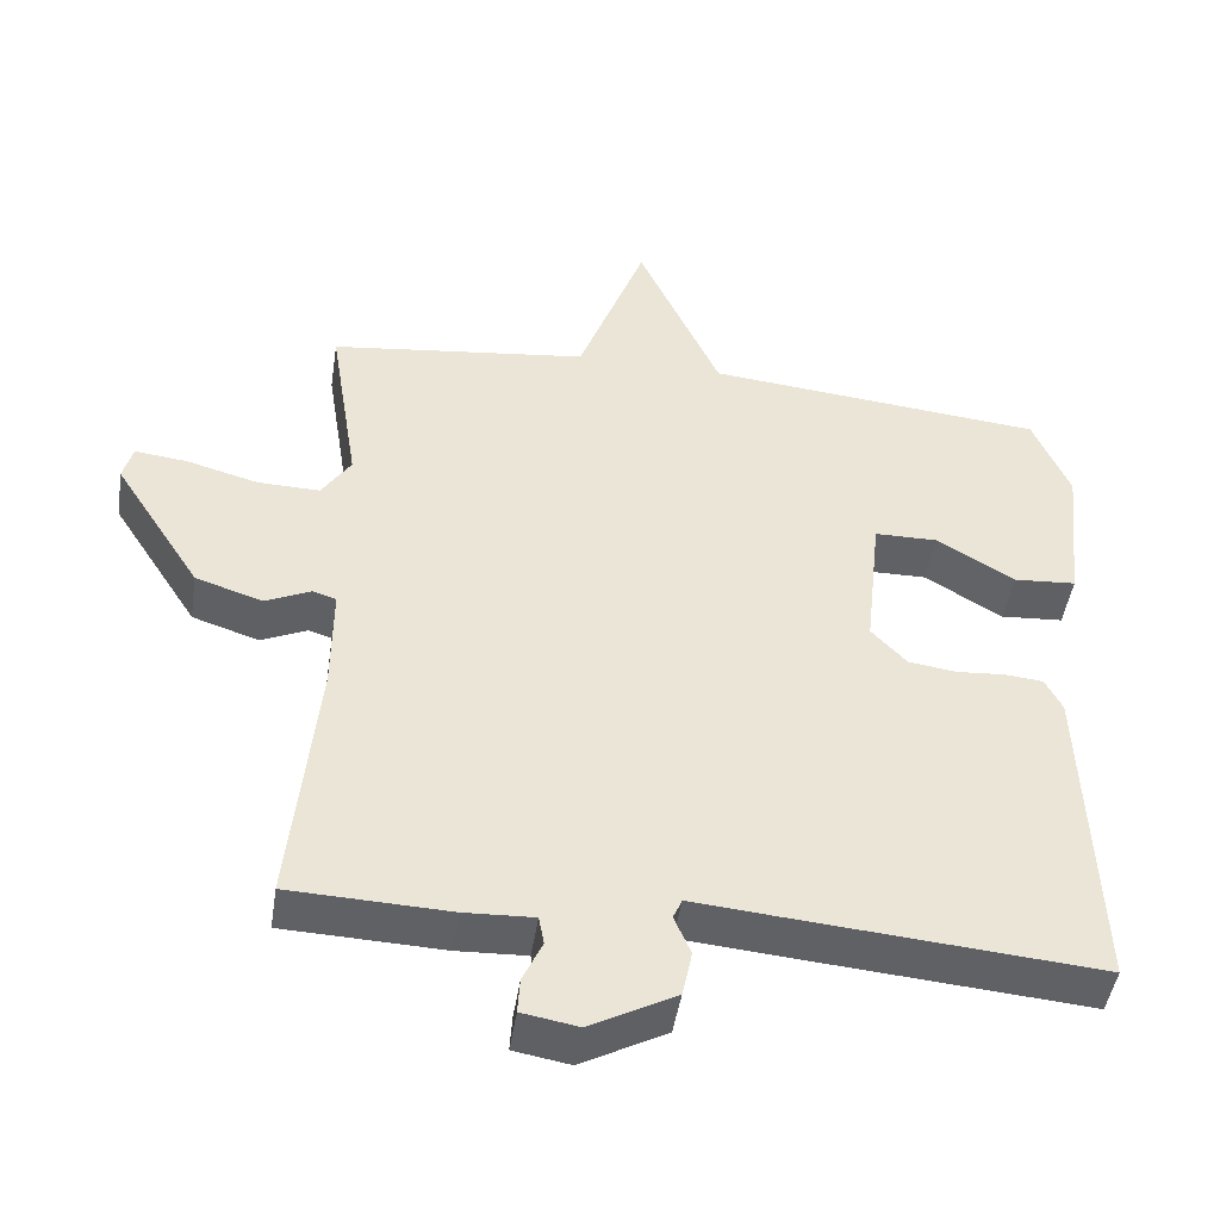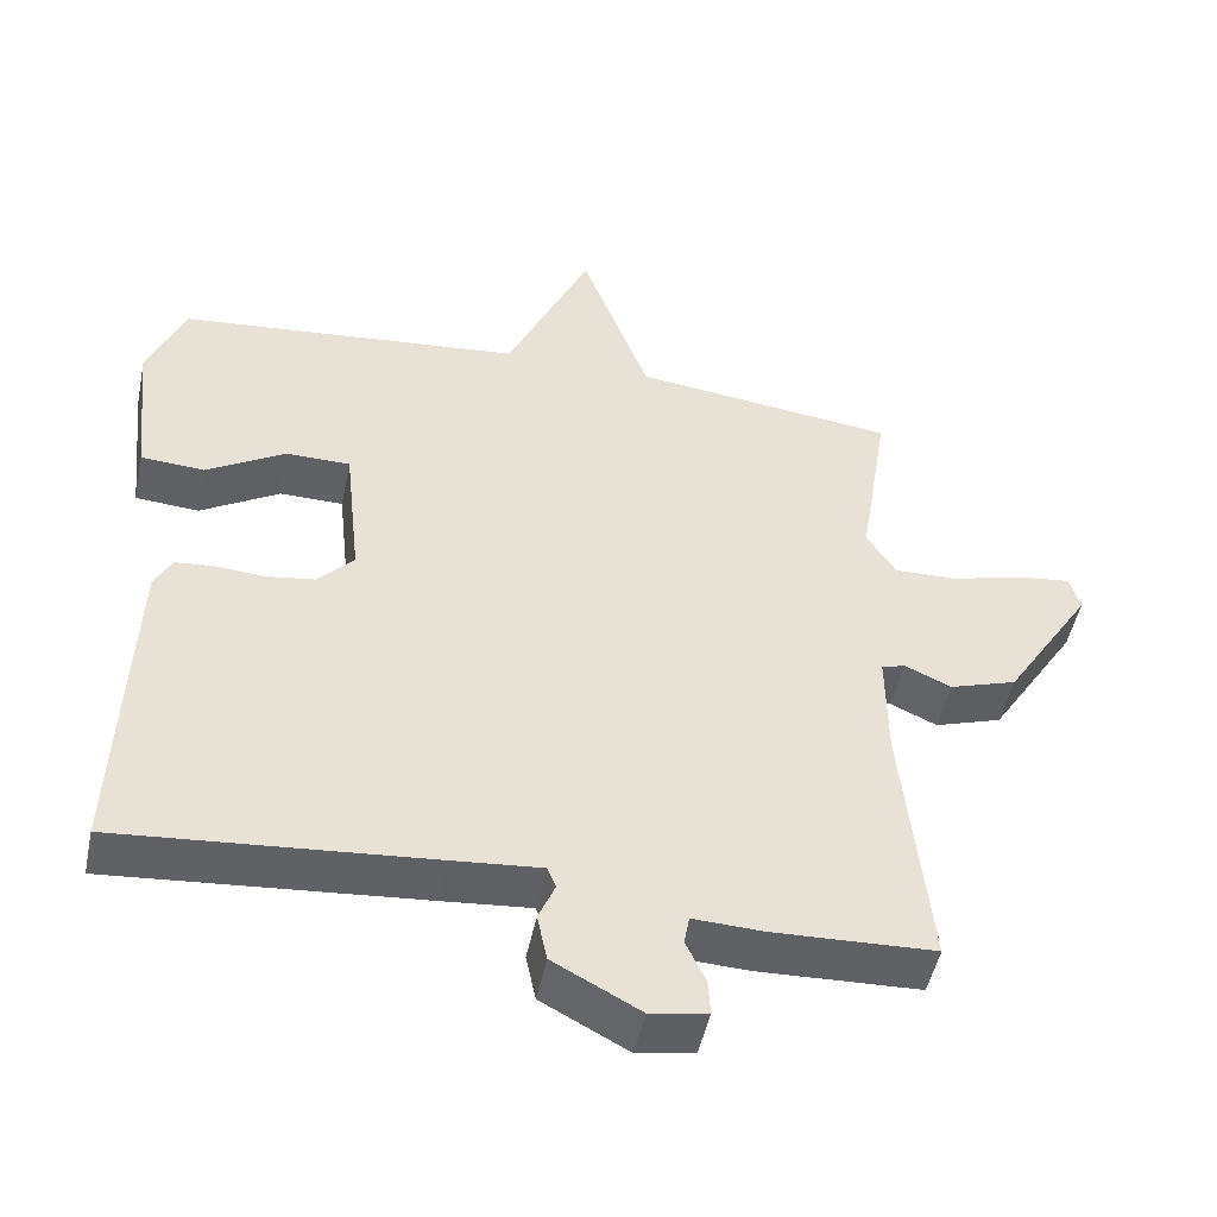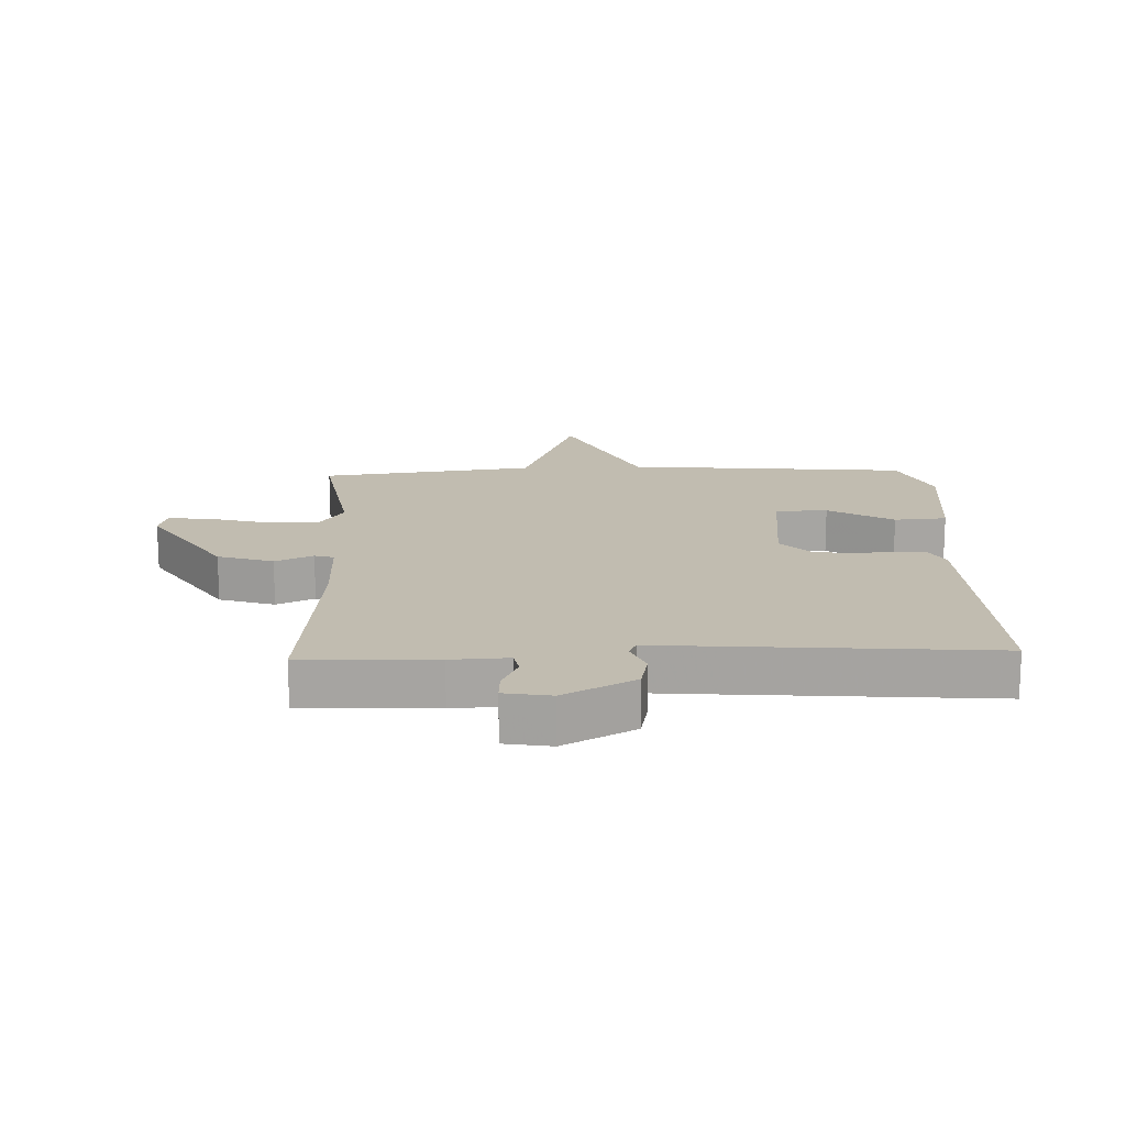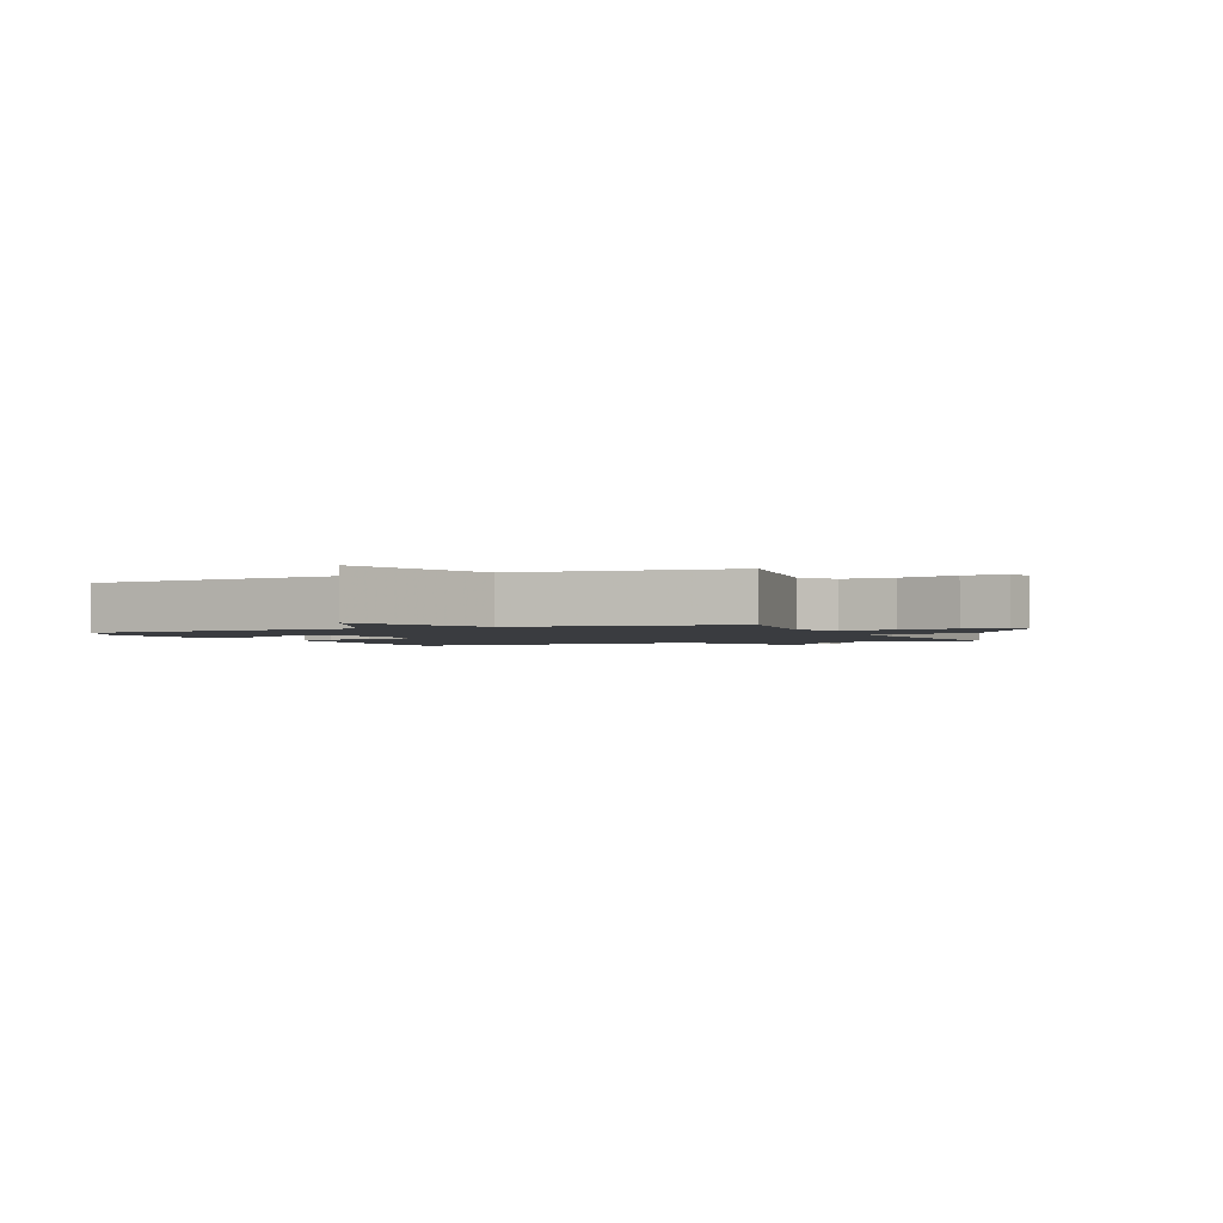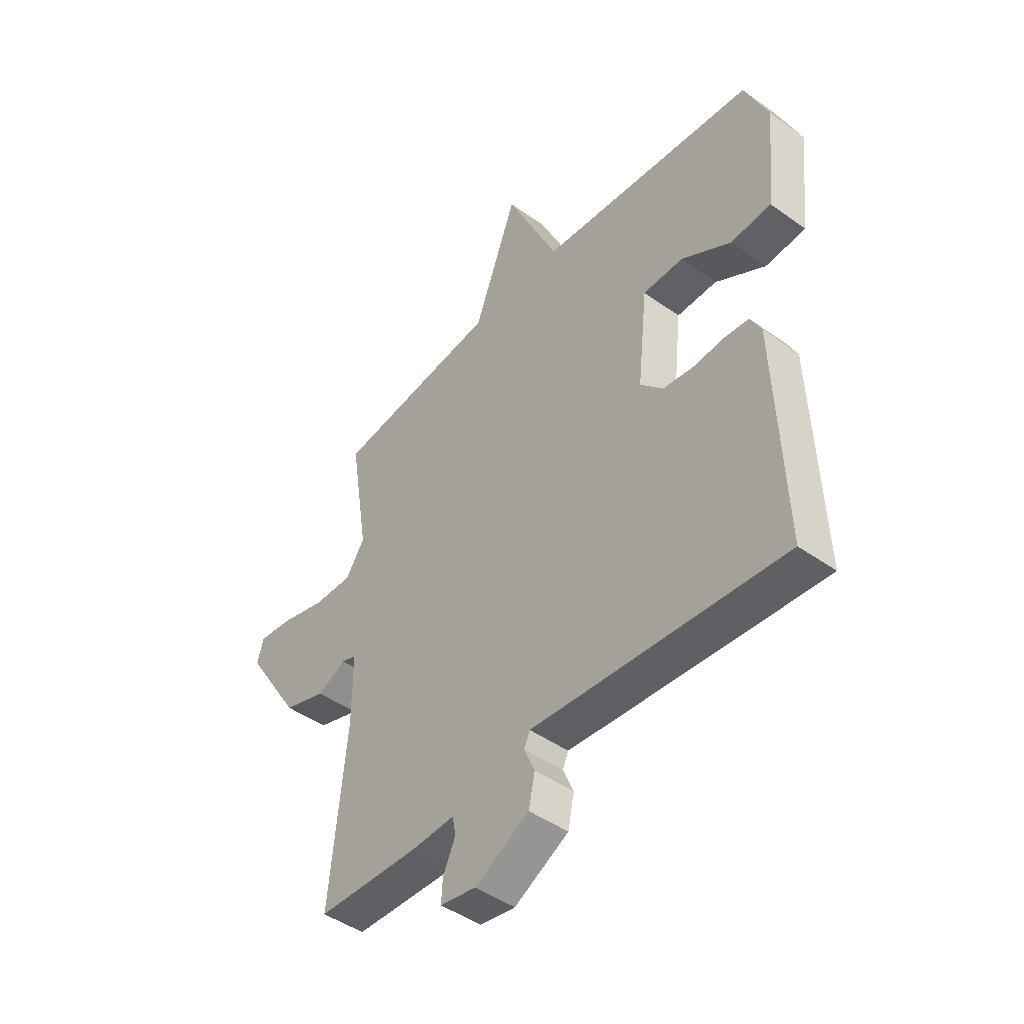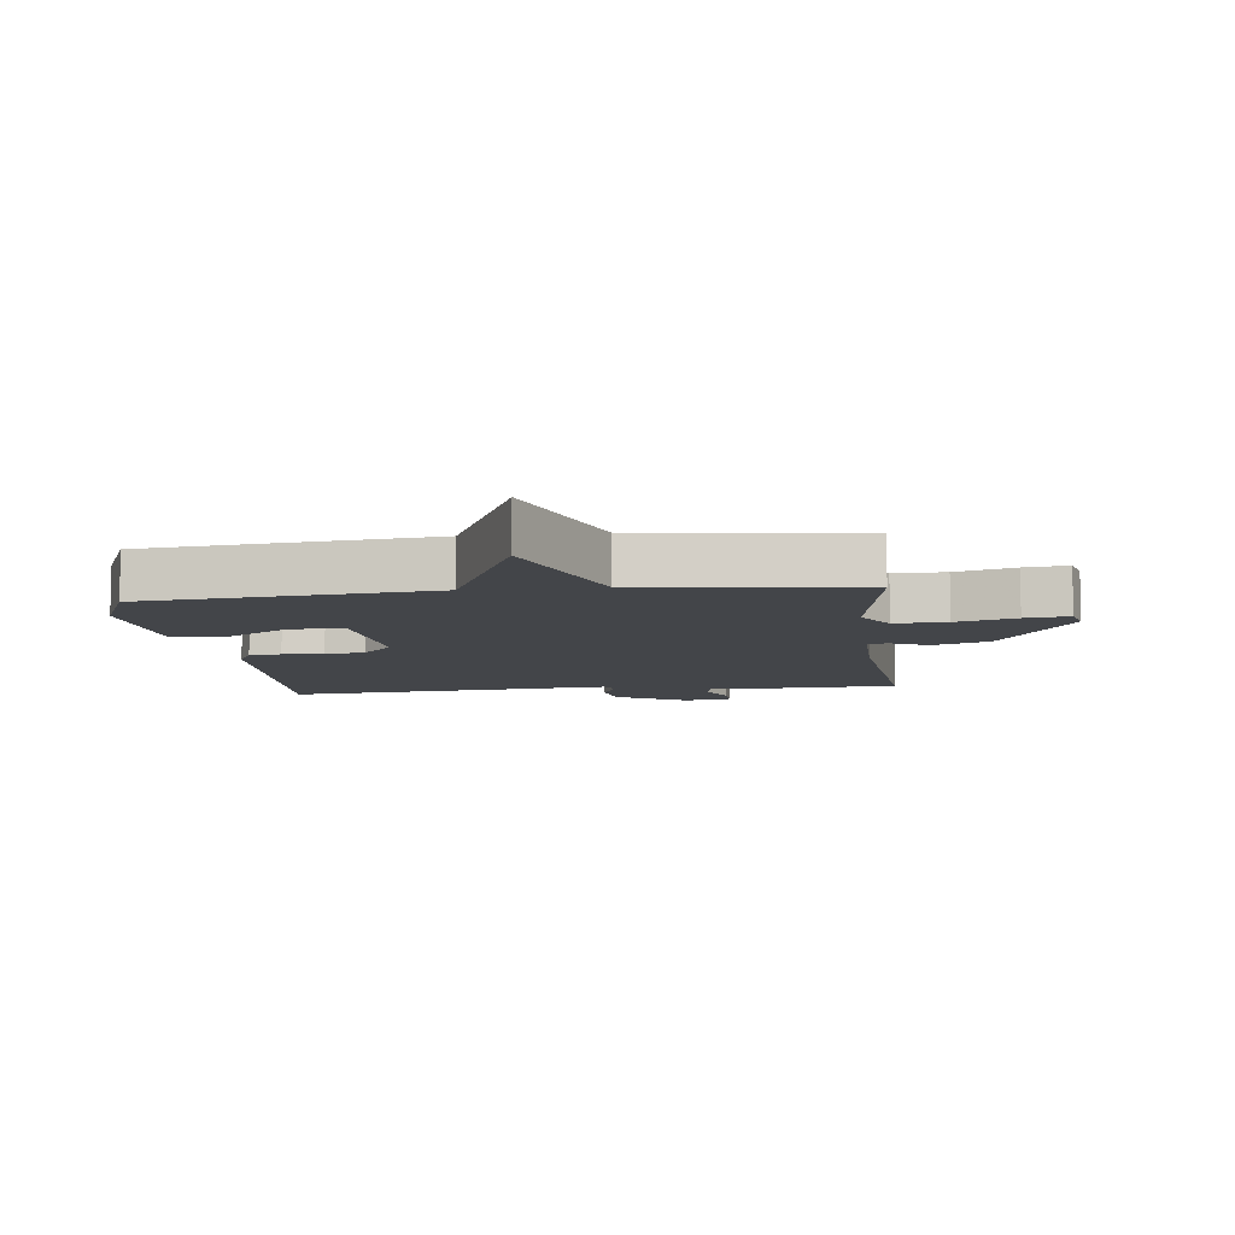
<metadata>
{"format":"obj","ext":"obj","renderer":"f3d","projection":"perspective","resolution":1024,"background":"white","views":[{"elev":-46.4,"azim":171.3,"up":"+Z"},{"elev":-48.9,"azim":-11.6,"up":"+Z"},{"elev":16.5,"azim":177.8,"up":"+Y"},{"elev":-1.9,"azim":23.9,"up":"+Y"},{"elev":-45.7,"azim":-129.5,"up":"+Z"},{"elev":-8.7,"azim":6.6,"up":"+Y"}]}
</metadata>
<code>
v 0.5 0.07 -0.5
v 0.287 0.07 -0.508
v 0.195 0.07 -0.504
v 0.188 0.07 -0.542
v 0.214 0.07 -0.598
v 0.217 0.07 -0.645
v 0.142 0.07 -0.658
v 0.028 0.07 -0.597
v 0.015 0.07 -0.535
v 0.037 0.07 -0.483
v 0.025 0.07 -0.456
v -0.09 0.07 -0.466
v -0.5 0.07 -0.5
v -0.484 0.07 -0.062
v -0.461 0.07 -0.018
v -0.41 0.07 -0.013
v -0.345 0.07 -0.018
v -0.281 0.07 -0.009
v -0.234 0.07 0.041
v -0.255 0.07 0.235
v -0.339 0.07 0.236
v -0.443 0.07 0.174
v -0.527 0.07 0.18
v -0.549 0.07 0.384
v -0.5 0.07 0.5
v -0.046 0.07 0.543
v 0.064 0.07 0.785
v 0.154 0.07 0.543
v 0.5 0.07 0.5
v 0.461 0.07 0.254
v 0.5 0.07 0.194
v 0.583 0.07 0.196
v 0.678 0.07 0.222
v 0.748 0.07 0.23
v 0.761 0.07 0.182
v 0.645 0.07 0.001
v 0.556 0.07 -0.028
v 0.495 0.07 0
v 0.464 0.07 -0.01
v 0.465 0.07 -0.154
v 0.5 0 -0.5
v 0.287 0 -0.508
v 0.195 0 -0.504
v 0.188 0 -0.542
v 0.214 0 -0.598
v 0.217 0 -0.645
v 0.142 0 -0.658
v 0.028 0 -0.597
v 0.015 0 -0.535
v 0.037 0 -0.483
v 0.025 0 -0.456
v -0.09 0 -0.466
v -0.5 0 -0.5
v -0.484 0 -0.062
v -0.461 0 -0.018
v -0.41 0 -0.013
v -0.345 0 -0.018
v -0.281 0 -0.009
v -0.234 0 0.041
v -0.255 0 0.235
v -0.339 0 0.236
v -0.443 0 0.174
v -0.527 0 0.18
v -0.549 0 0.384
v -0.5 0 0.5
v -0.046 0 0.543
v 0.064 0 0.785
v 0.154 0 0.543
v 0.5 0 0.5
v 0.461 0 0.254
v 0.5 0 0.194
v 0.583 0 0.196
v 0.678 0 0.222
v 0.748 0 0.23
v 0.761 0 0.182
v 0.645 0 0.001
v 0.556 0 -0.028
v 0.495 0 0
v 0.464 0 -0.01
v 0.465 0 -0.154
f 36 37 38
f 35 36 38
f 34 35 38
f 33 34 38
f 32 33 38
f 31 32 38 39
f 30 31 39
f 28 29 30
f 28 30 39 40
f 26 27 28
f 25 26 28
f 24 25 28
f 23 24 28
f 22 23 28
f 21 22 28
f 20 21 28
f 1 2 3
f 40 1 3
f 28 40 3
f 20 28 3
f 19 20 3
f 15 16 17
f 14 15 17
f 13 14 17
f 12 13 17
f 11 12 17
f 11 17 18
f 8 9 10
f 7 8 10
f 6 7 10
f 5 6 10
f 4 5 10
f 4 10 11
f 11 18 19
f 4 11 19
f 3 4 19
f 78 77 76
f 78 76 75
f 78 75 74
f 78 74 73
f 78 73 72
f 79 78 72 71
f 79 71 70
f 70 69 68
f 80 79 70 68
f 68 67 66
f 68 66 65
f 68 65 64
f 68 64 63
f 68 63 62
f 68 62 61
f 68 61 60
f 43 42 41
f 43 41 80
f 43 80 68
f 43 68 60
f 43 60 59
f 57 56 55
f 57 55 54
f 57 54 53
f 57 53 52
f 57 52 51
f 58 57 51
f 50 49 48
f 50 48 47
f 50 47 46
f 50 46 45
f 50 45 44
f 51 50 44
f 59 58 51
f 59 51 44
f 59 44 43
f 1 41 42 2
f 2 42 43 3
f 3 43 44 4
f 4 44 45 5
f 5 45 46 6
f 6 46 47 7
f 7 47 48 8
f 8 48 49 9
f 9 49 50 10
f 10 50 51 11
f 11 51 52 12
f 12 52 53 13
f 13 53 54 14
f 14 54 55 15
f 15 55 56 16
f 16 56 57 17
f 17 57 58 18
f 18 58 59 19
f 19 59 60 20
f 20 60 61 21
f 21 61 62 22
f 22 62 63 23
f 23 63 64 24
f 24 64 65 25
f 25 65 66 26
f 26 66 67 27
f 27 67 68 28
f 28 68 69 29
f 29 69 70 30
f 30 70 71 31
f 31 71 72 32
f 32 72 73 33
f 33 73 74 34
f 34 74 75 35
f 35 75 76 36
f 36 76 77 37
f 37 77 78 38
f 38 78 79 39
f 39 79 80 40
f 40 80 41 1

</code>
